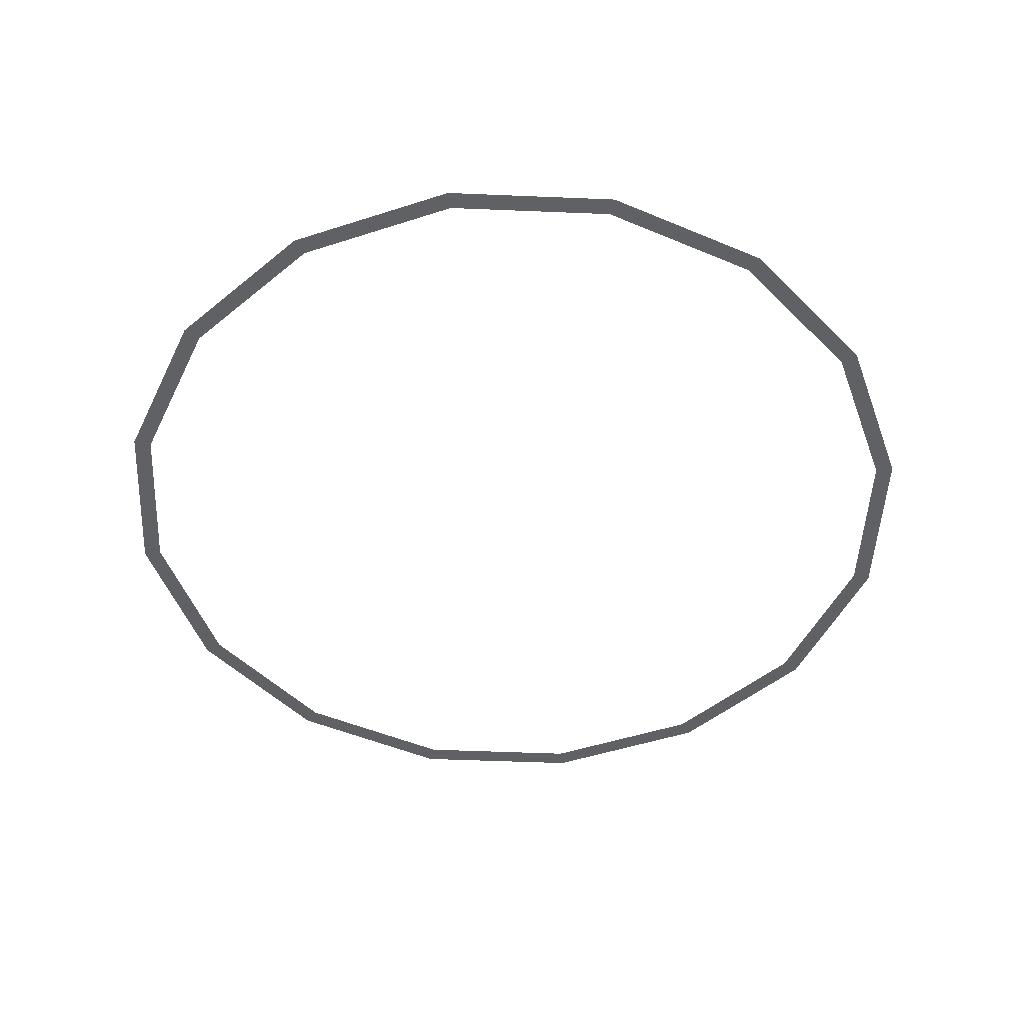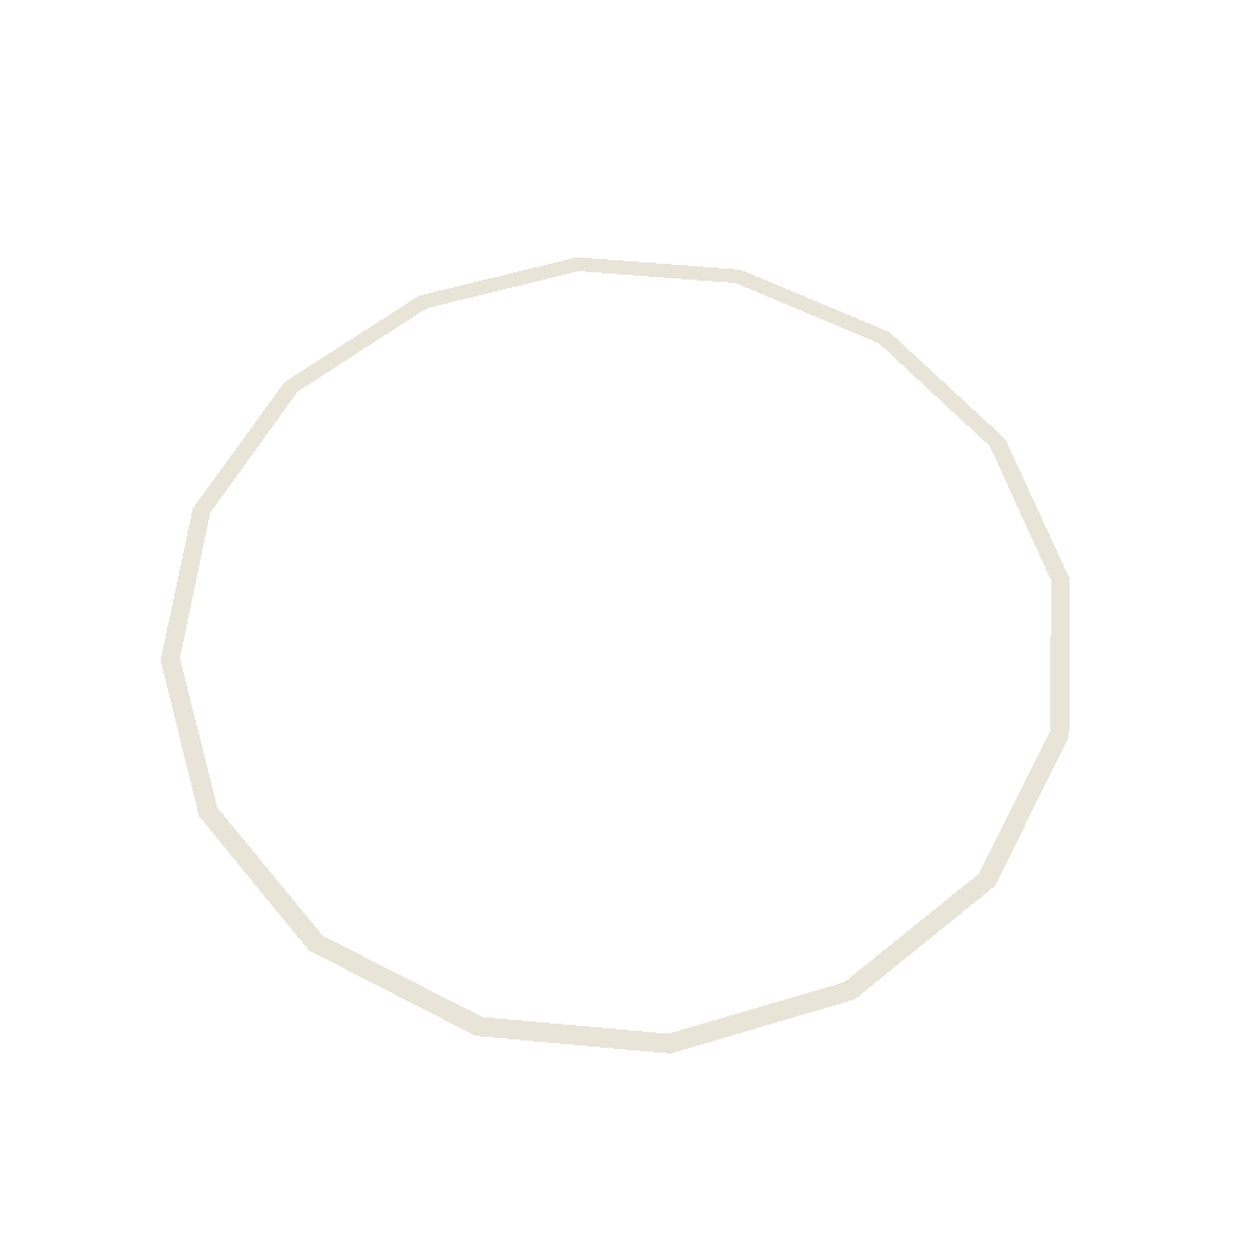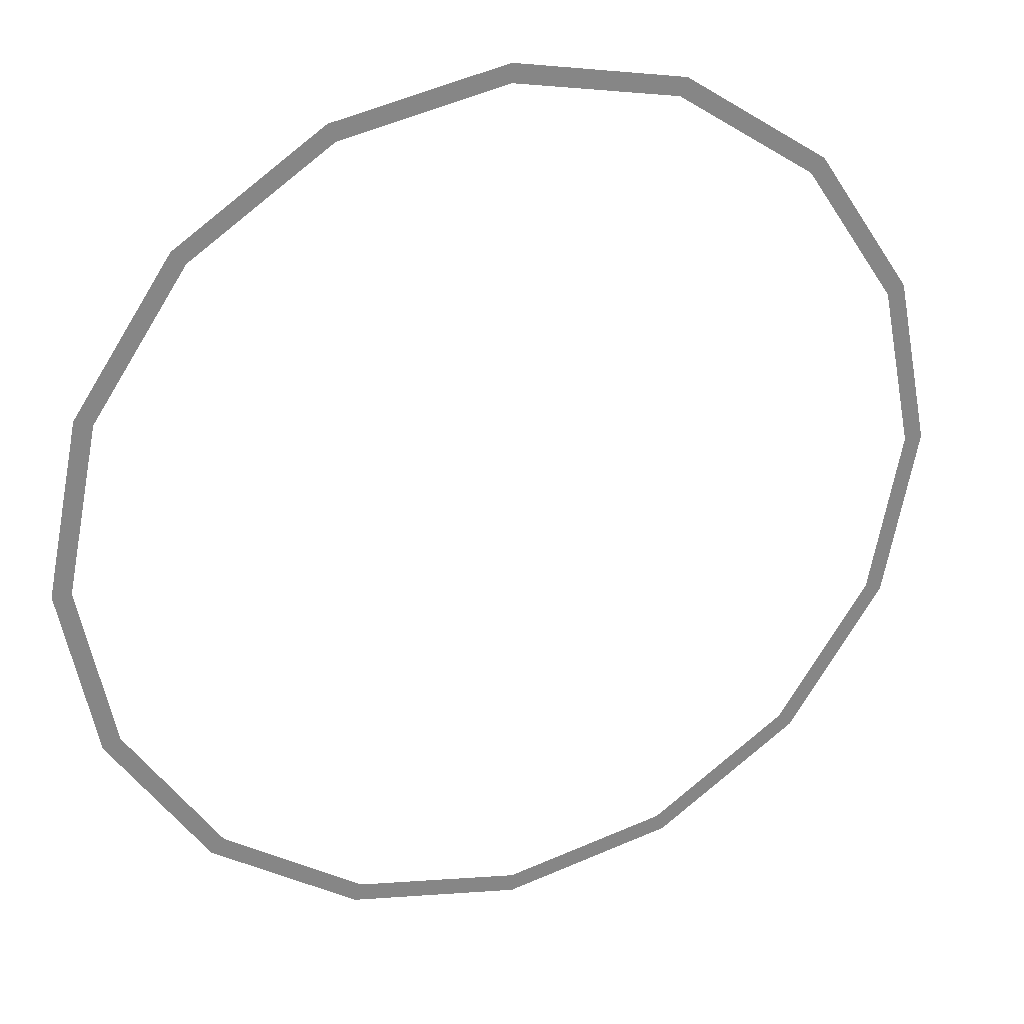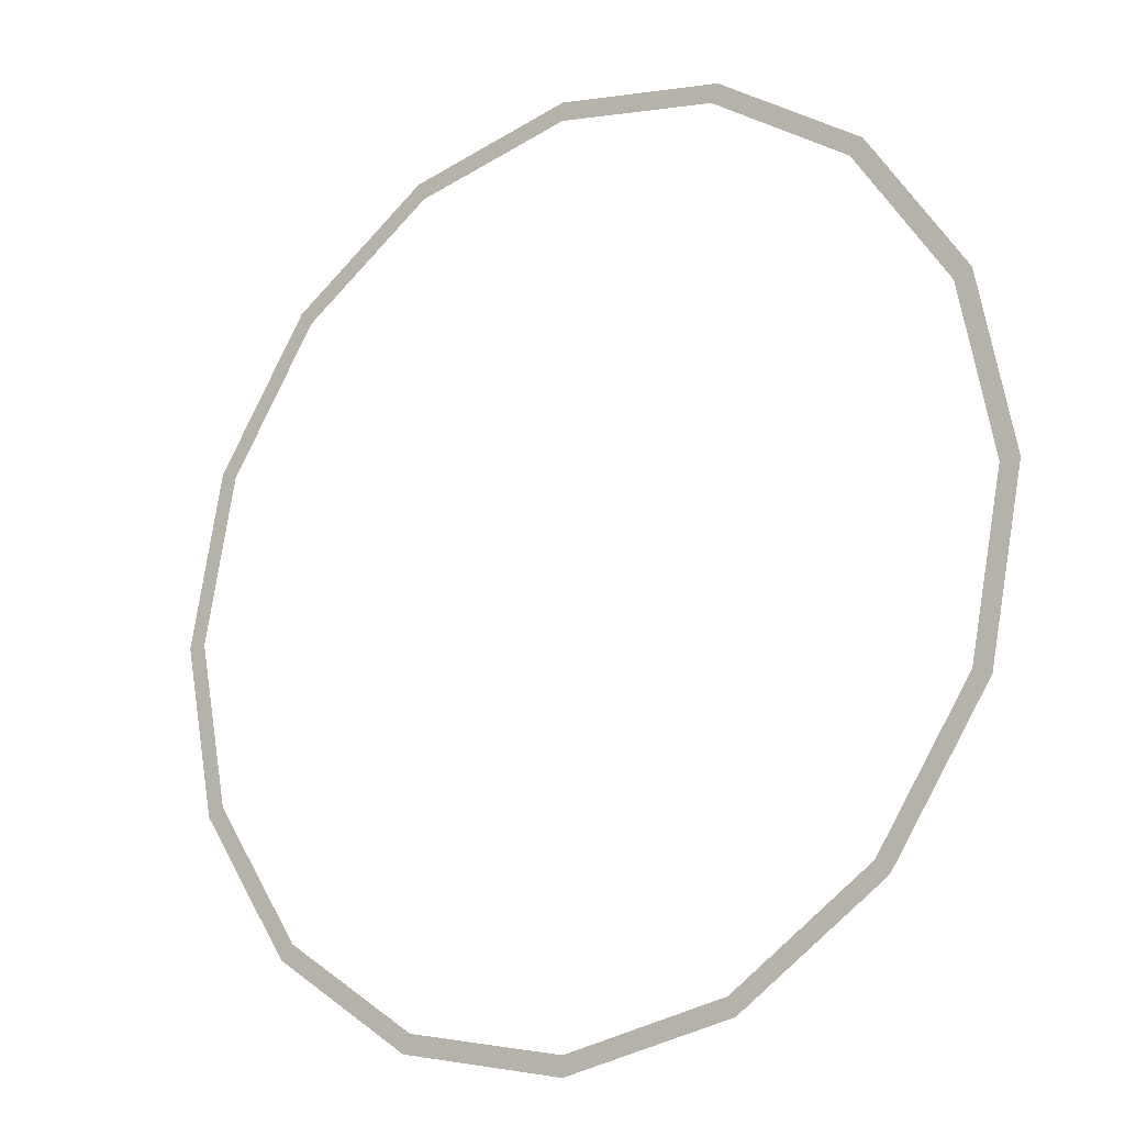
<metadata>
{"format":"obj","ext":"obj","renderer":"f3d","projection":"perspective","resolution":1024,"background":"white","views":[{"elev":-48.8,"azim":31.1,"up":"+Y"},{"elev":60.3,"azim":61.7,"up":"+Y"},{"elev":28.2,"azim":158.5,"up":"+Z"},{"elev":-18.2,"azim":36.6,"up":"+Z"}]}
</metadata>
<code>
v 1.15 0 0
v 1.2 0 0
v 1.109 0 0.4592
v 1.062 0 0.4401
v 1.062 0 0.4401
v 1.109 0 0.4592
v 0.8485 0 0.8485
v 0.8132 0 0.8132
v 0.8132 0 0.8132
v 0.8485 0 0.8485
v 0.4592 0 1.109
v 0.4401 0 1.062
v 0.4401 0 1.062
v 0.4592 0 1.109
v 0 0 1.2
v 0 0 1.15
v 0 0 1.15
v 0 0 1.2
v -0.4592 0 1.109
v -0.4401 0 1.062
v -0.4401 0 1.062
v -0.4592 0 1.109
v -0.8485 0 0.8485
v -0.8132 0 0.8132
v -0.8132 0 0.8132
v -0.8485 0 0.8485
v -1.109 0 0.4592
v -1.062 0 0.4401
v -1.062 0 0.4401
v -1.109 0 0.4592
v -1.2 0 0
v -1.15 0 0
v -1.15 0 0
v -1.2 0 0
v -1.109 0 -0.4592
v -1.062 0 -0.4401
v -1.062 0 -0.4401
v -1.109 0 -0.4592
v -0.8485 0 -0.8485
v -0.8132 0 -0.8132
v -0.8132 0 -0.8132
v -0.8485 0 -0.8485
v -0.4592 0 -1.109
v -0.4401 0 -1.062
v -0.4401 0 -1.062
v -0.4592 0 -1.109
v 0 0 -1.2
v 0 0 -1.15
v 0 0 -1.15
v 0 0 -1.2
v 0.4592 0 -1.109
v 0.4401 0 -1.062
v 0.4401 0 -1.062
v 0.4592 0 -1.109
v 0.8485 0 -0.8485
v 0.8132 0 -0.8132
v 0.8132 0 -0.8132
v 0.8485 0 -0.8485
v 1.109 0 -0.4592
v 1.062 0 -0.4401
v 1.062 0 -0.4401
v 1.109 0 -0.4592
v 1.2 0 0
v 1.15 0 0
g mesh1348
f 1 2 3
f 3 4 1
f 5 6 7
f 7 8 5
f 9 10 11
f 11 12 9
f 13 14 15
f 15 16 13
f 17 18 19
f 19 20 17
f 21 22 23
f 23 24 21
f 25 26 27
f 27 28 25
f 29 30 31
f 31 32 29
f 33 34 35
f 35 36 33
f 37 38 39
f 39 40 37
f 41 42 43
f 43 44 41
f 45 46 47
f 47 48 45
f 49 50 51
f 51 52 49
f 53 54 55
f 55 56 53
f 57 58 59
f 59 60 57
f 61 62 63
f 63 64 61

</code>
